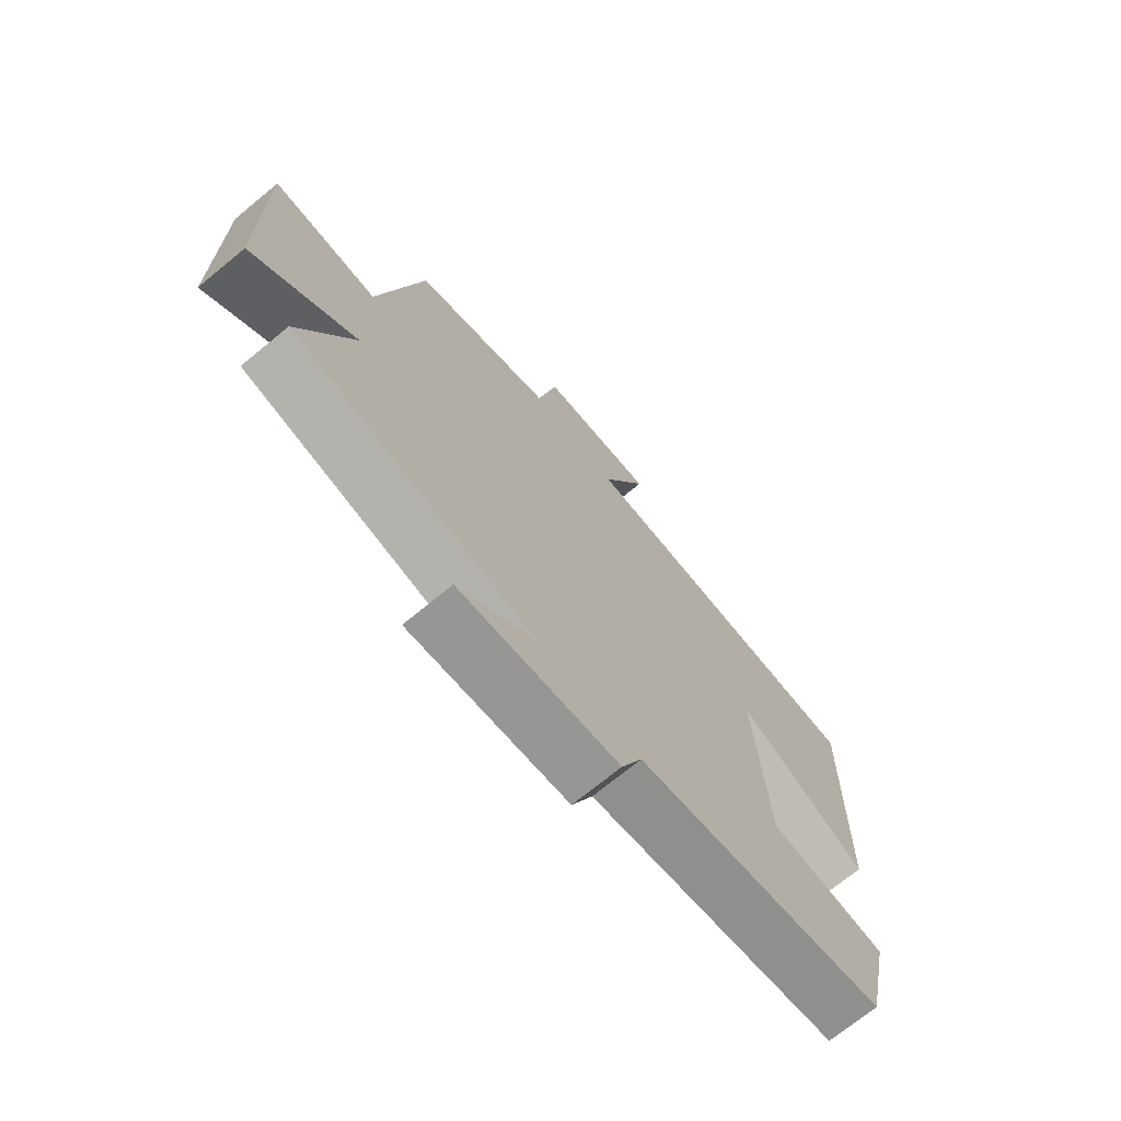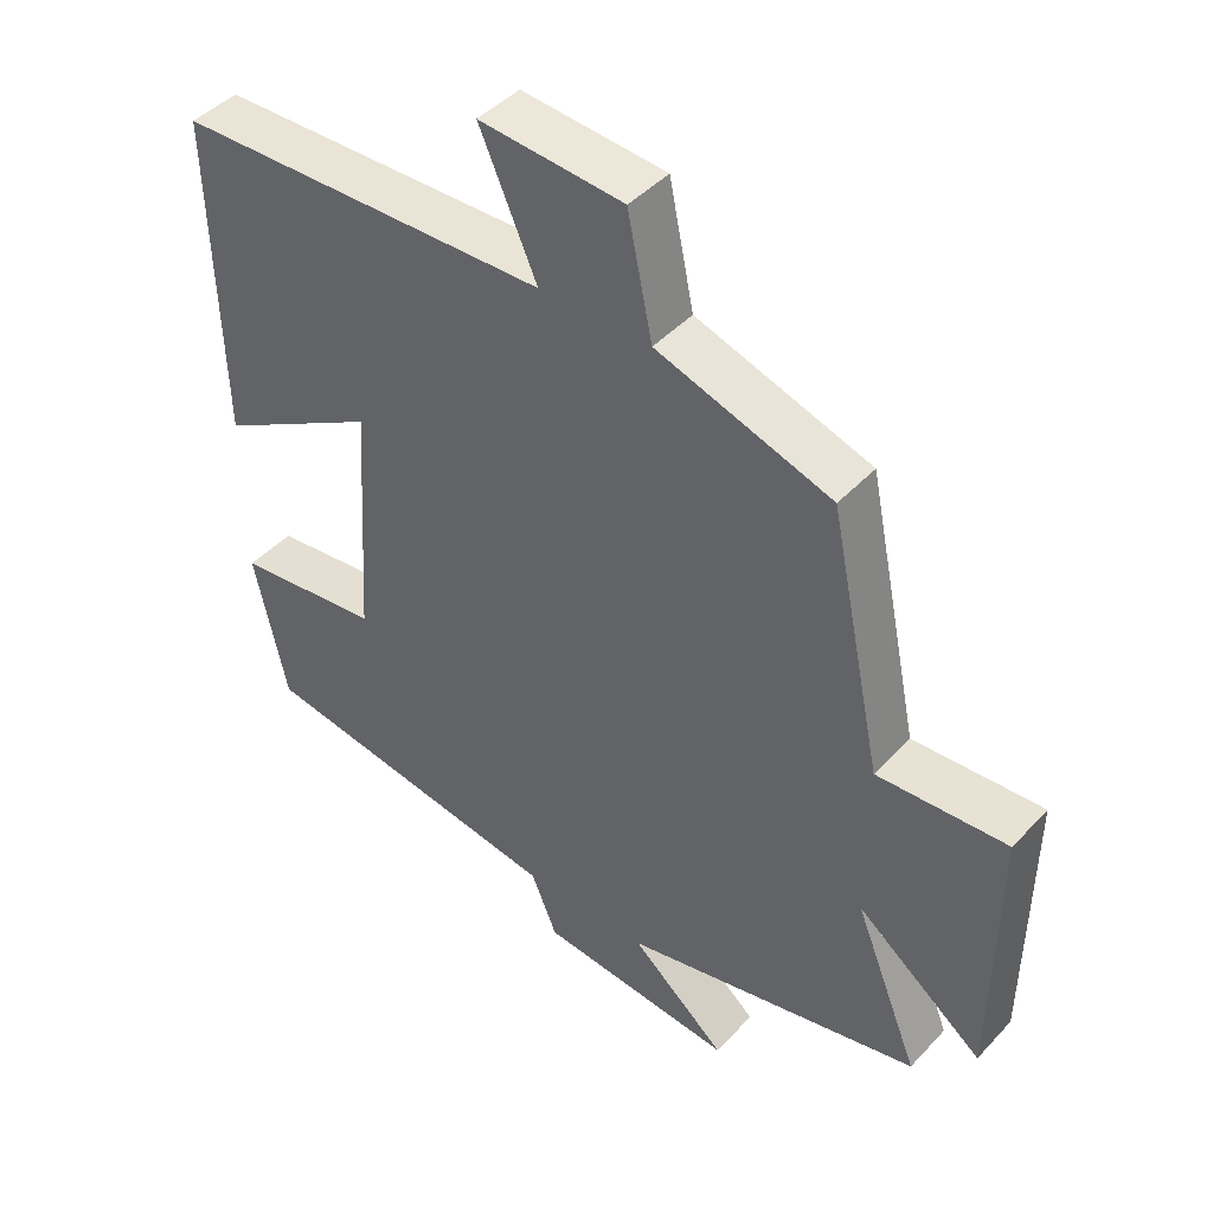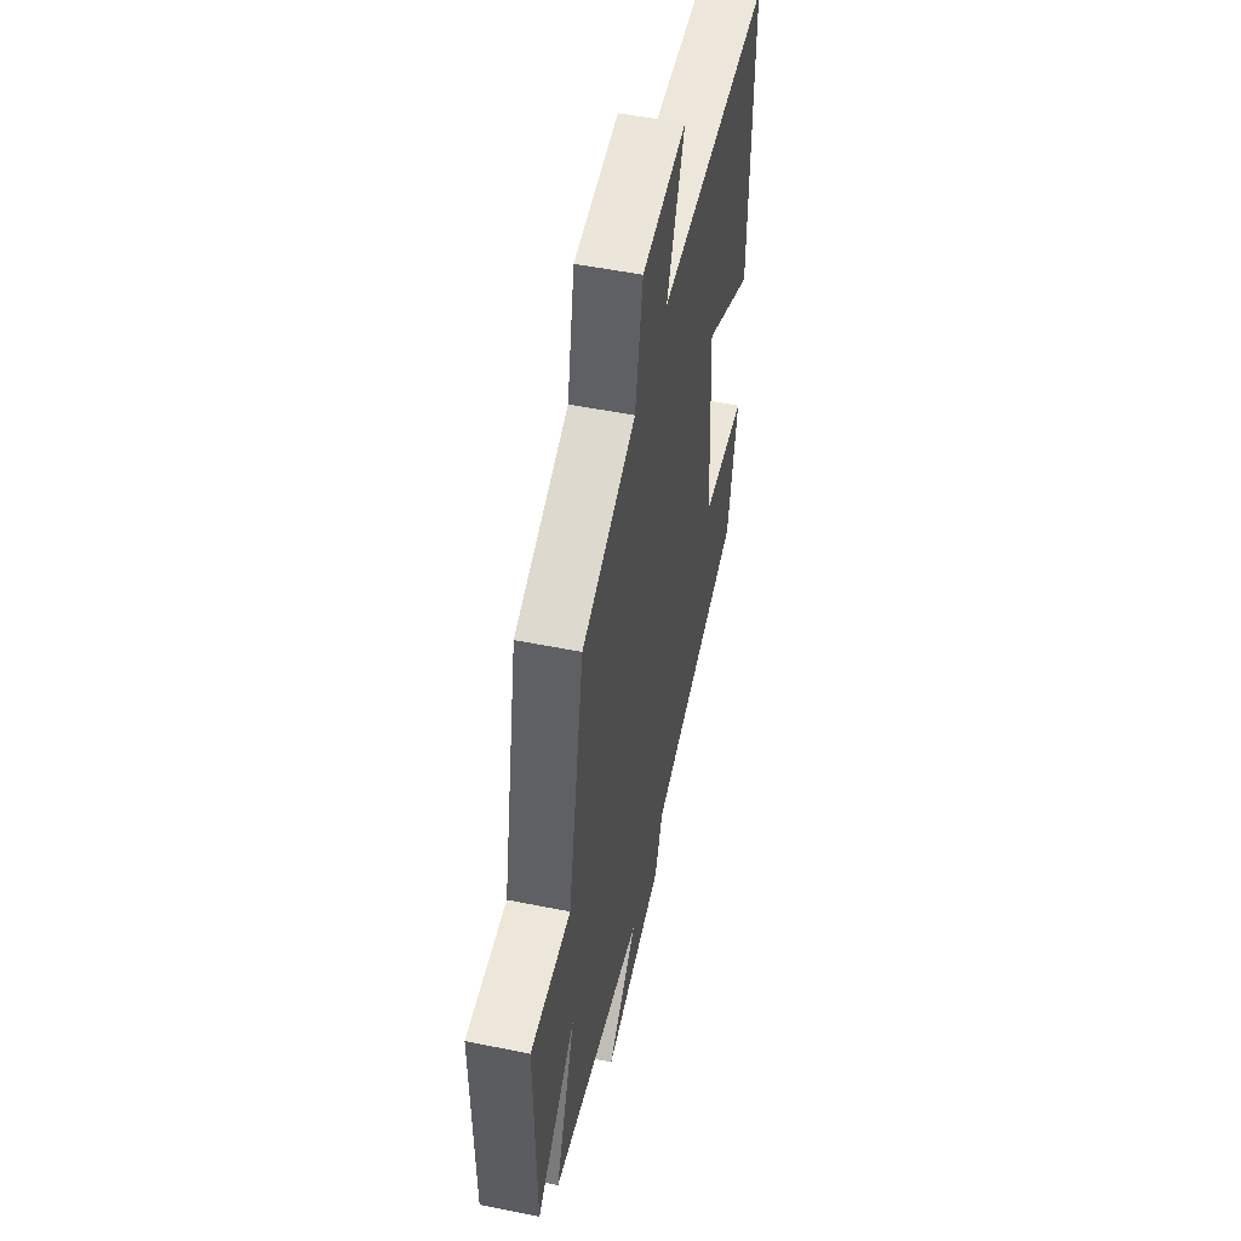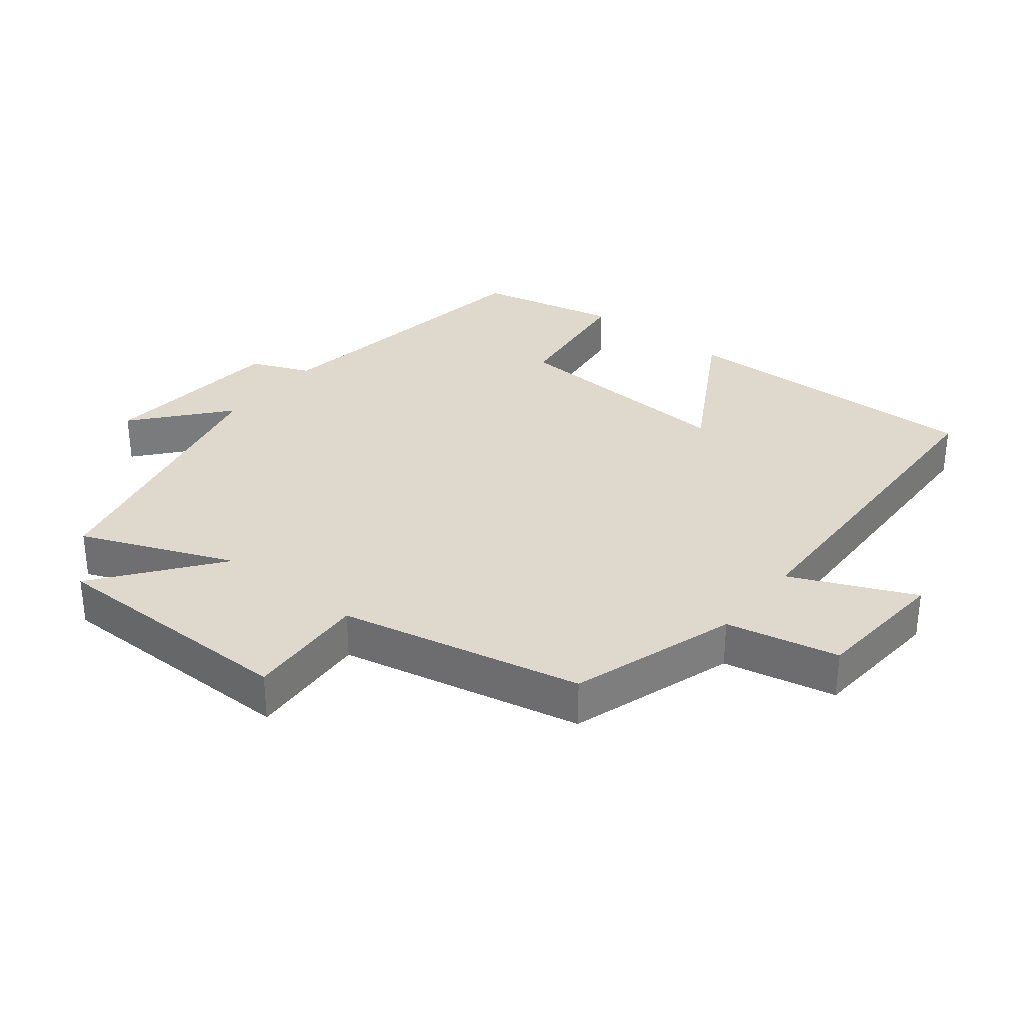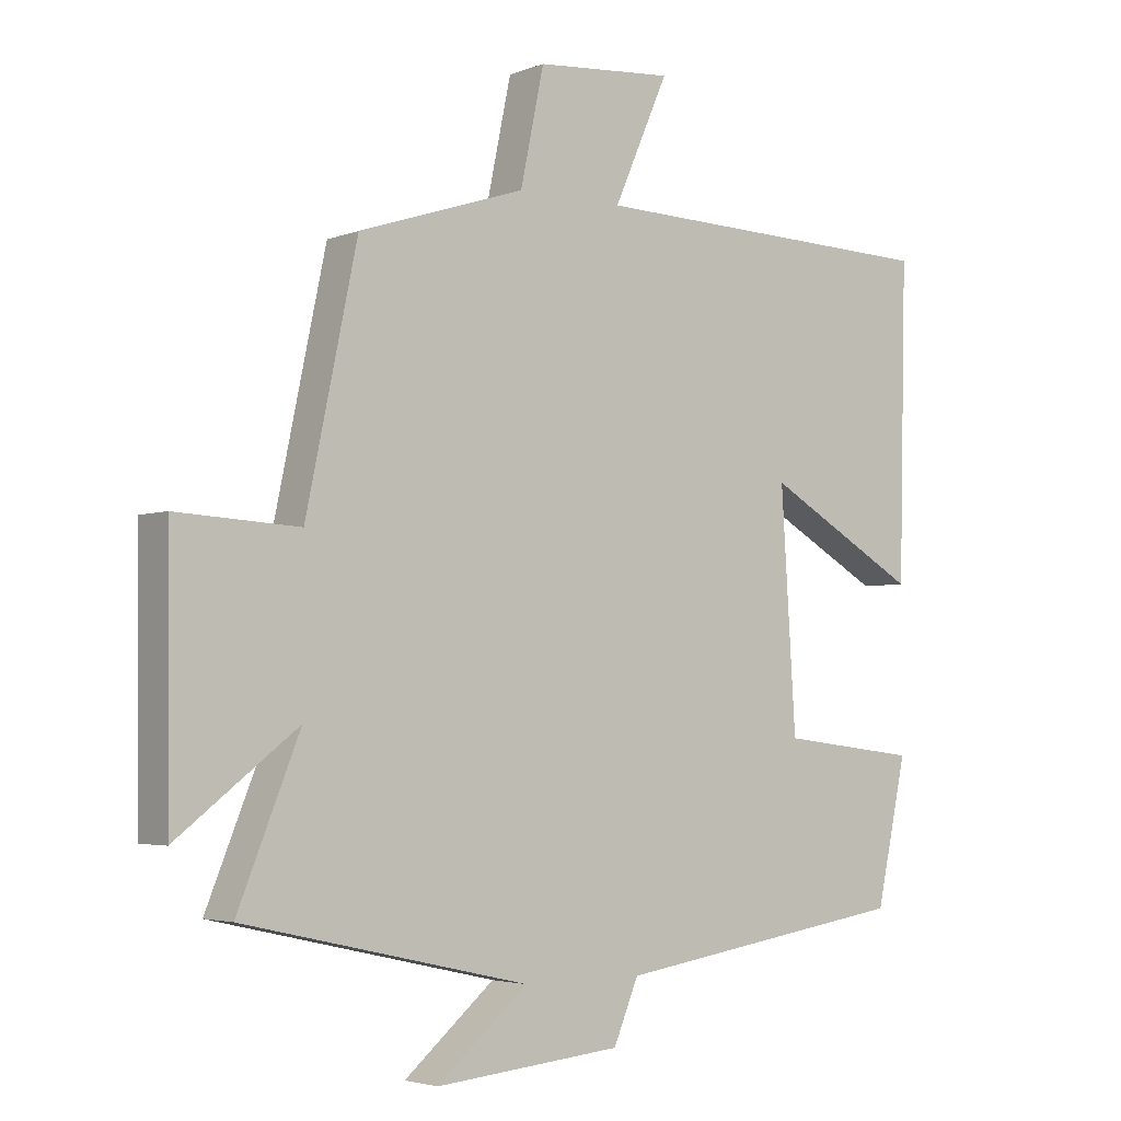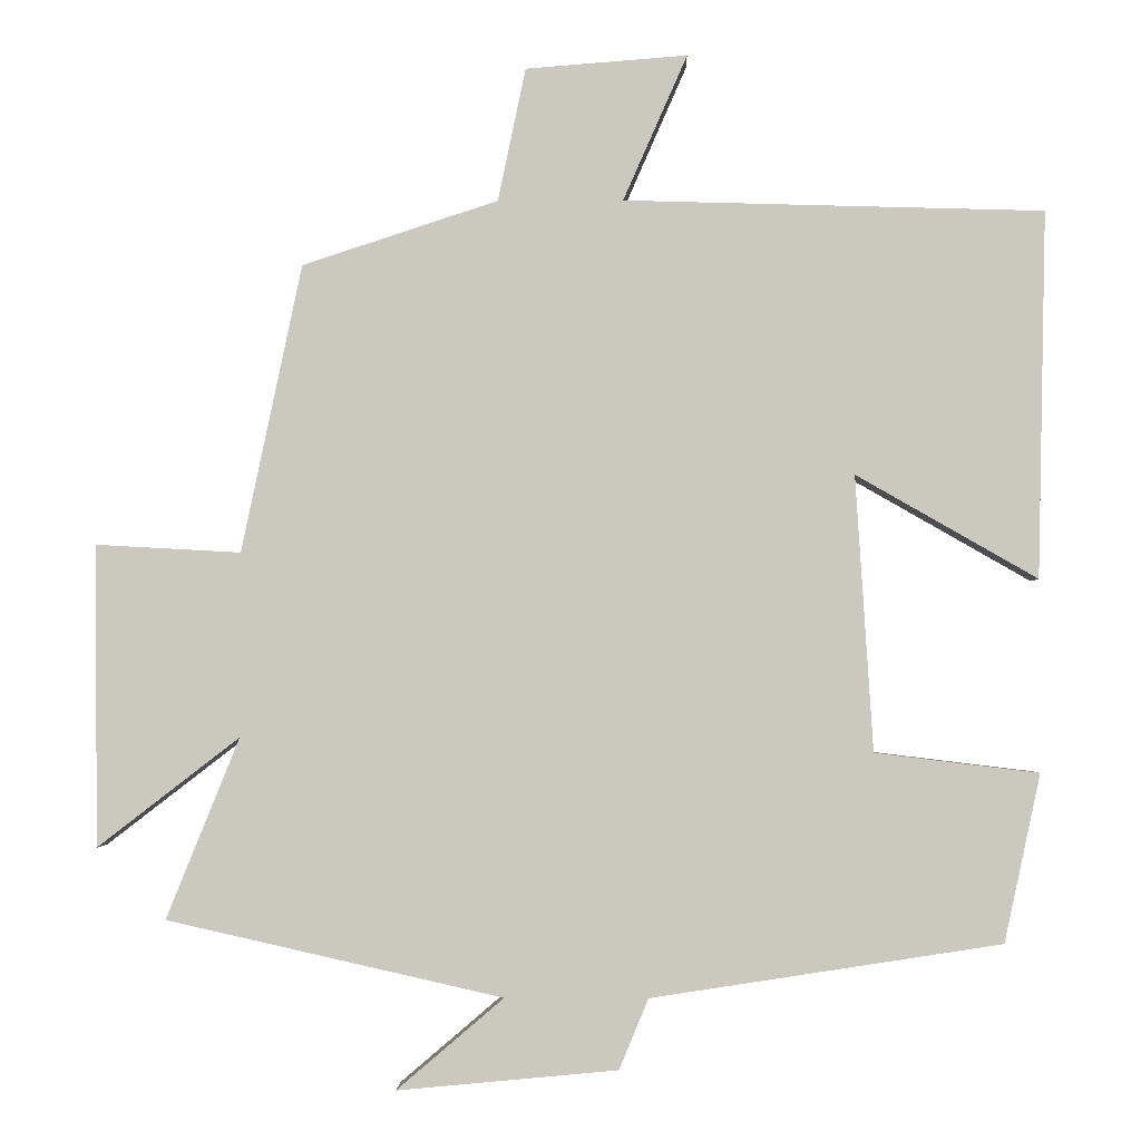
<metadata>
{"format":"obj","ext":"obj","renderer":"f3d","projection":"perspective","resolution":1024,"background":"white","views":[{"elev":-71.6,"azim":-50.6,"up":"+Z"},{"elev":44.2,"azim":-140.6,"up":"+Z"},{"elev":52.2,"azim":-77.7,"up":"+Z"},{"elev":32.1,"azim":-51.7,"up":"+Y"},{"elev":-3.6,"azim":-38.2,"up":"+Z"},{"elev":-2.4,"azim":1.1,"up":"+Z"}]}
</metadata>
<code>
v -0.592 0.07 -0.404
v -0.5 0.07 -0.176
v -0.679 0.07 -0.314
v -0.683 0.07 0.066
v -0.5 0.07 0.056
v -0.424 0.07 0.419
v -0.177 0.07 0.5
v -0.142 0.07 0.668
v 0.062 0.07 0.684
v -0.019 0.07 0.5
v 0.511 0.07 0.485
v 0.5 0.07 0.022
v 0.271 0.07 0.153
v 0.293 0.07 -0.195
v 0.5 0.07 -0.22
v 0.454 0.07 -0.432
v 0.012 0.07 -0.5
v -0.025 0.07 -0.589
v -0.303 0.07 -0.615
v -0.168 0.07 -0.5
v -0.592 0 -0.404
v -0.5 0 -0.176
v -0.679 0 -0.314
v -0.683 0 0.066
v -0.5 0 0.056
v -0.424 0 0.419
v -0.177 0 0.5
v -0.142 0 0.668
v 0.062 0 0.684
v -0.019 0 0.5
v 0.511 0 0.485
v 0.5 0 0.022
v 0.271 0 0.153
v 0.293 0 -0.195
v 0.5 0 -0.22
v 0.454 0 -0.432
v 0.012 0 -0.5
v -0.025 0 -0.589
v -0.303 0 -0.615
v -0.168 0 -0.5
f 17 18 19 20
f 17 20 1 2
f 14 15 16 17
f 13 14 17 2
f 10 11 12 13
f 10 13 2
f 7 8 9 10
f 5 6 7 10
f 5 10 2 3
f 3 4 5
f 40 39 38 37
f 22 21 40 37
f 37 36 35 34
f 22 37 34 33
f 33 32 31 30
f 22 33 30
f 30 29 28 27
f 30 27 26 25
f 23 22 30 25
f 25 24 23
f 1 21 22 2
f 2 22 23 3
f 3 23 24 4
f 4 24 25 5
f 5 25 26 6
f 6 26 27 7
f 7 27 28 8
f 8 28 29 9
f 9 29 30 10
f 10 30 31 11
f 11 31 32 12
f 12 32 33 13
f 13 33 34 14
f 14 34 35 15
f 15 35 36 16
f 16 36 37 17
f 17 37 38 18
f 18 38 39 19
f 19 39 40 20
f 20 40 21 1

</code>
